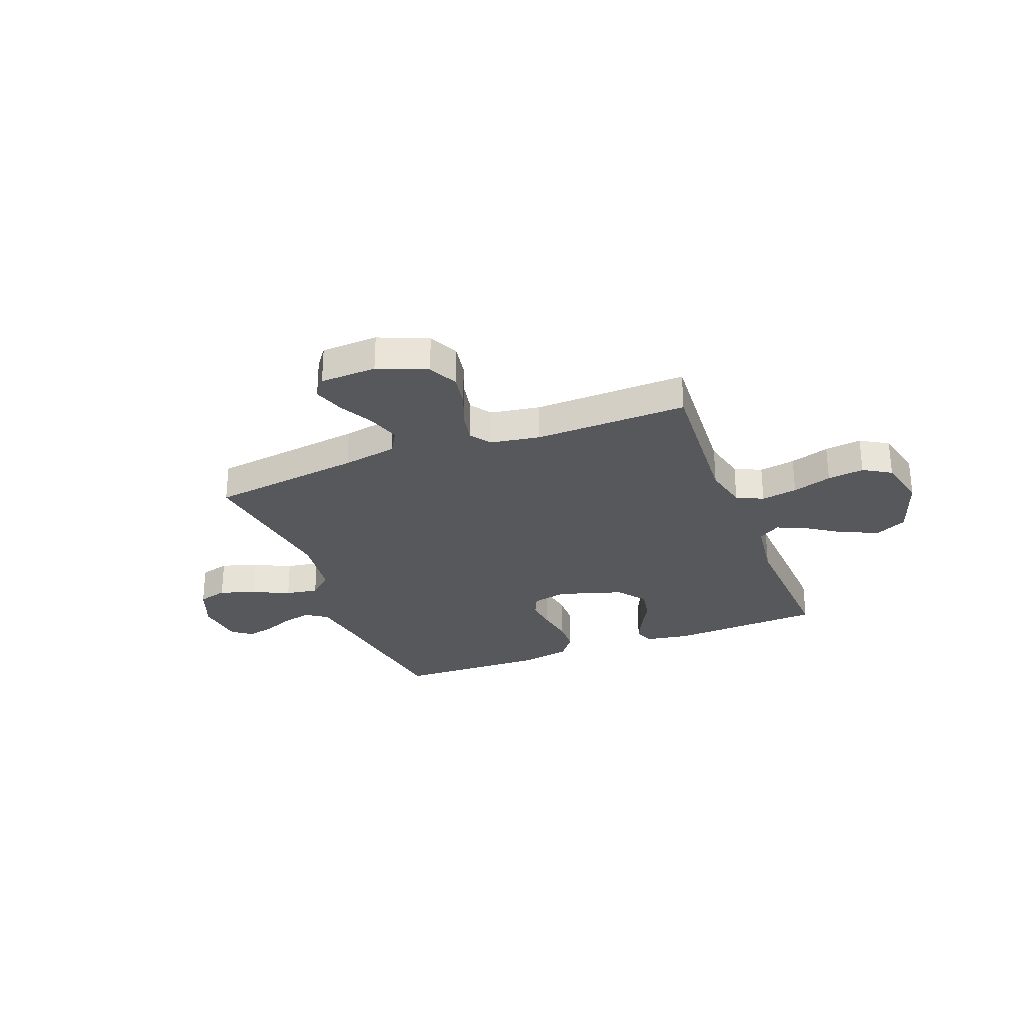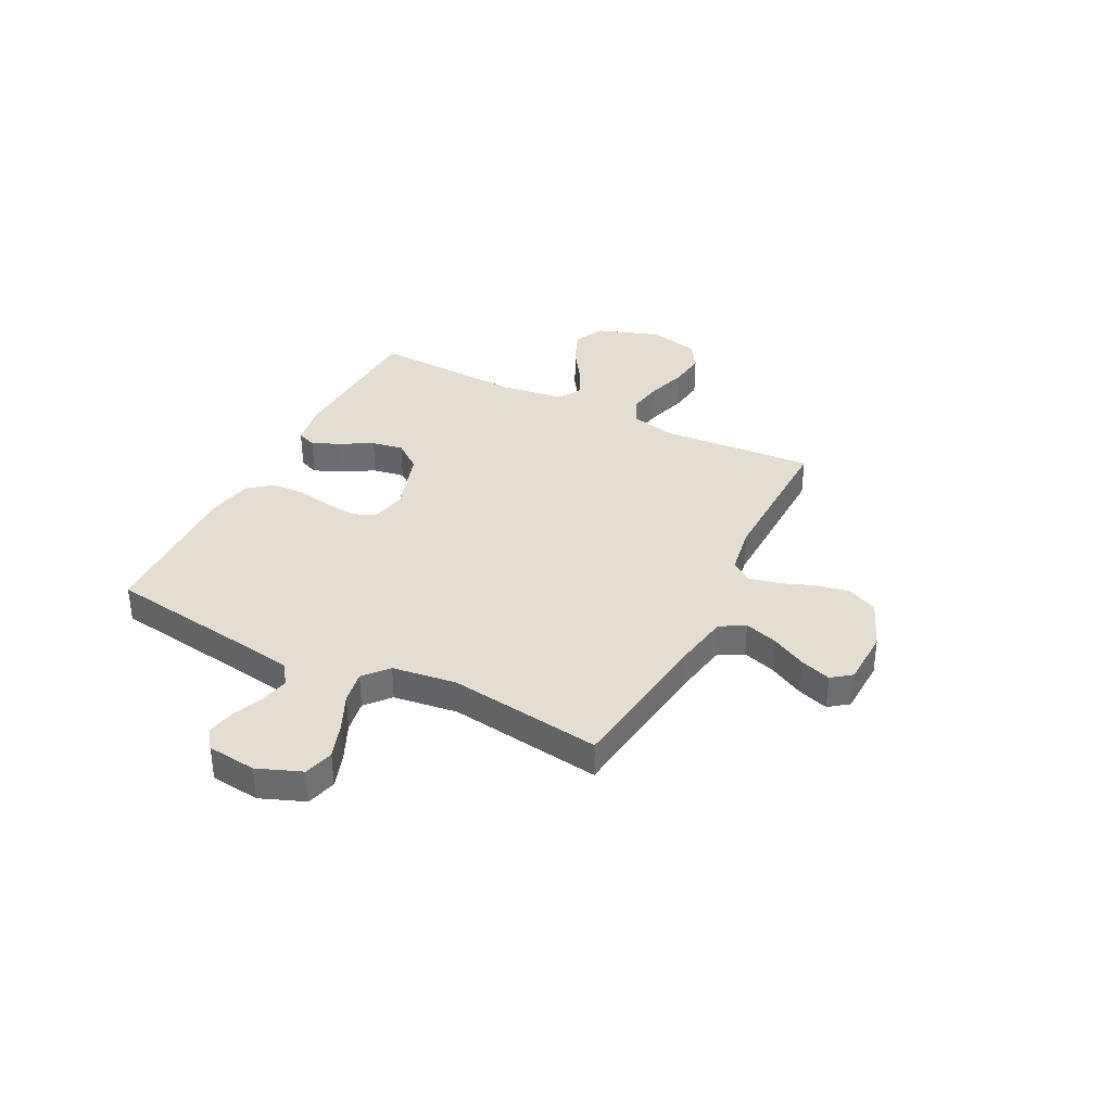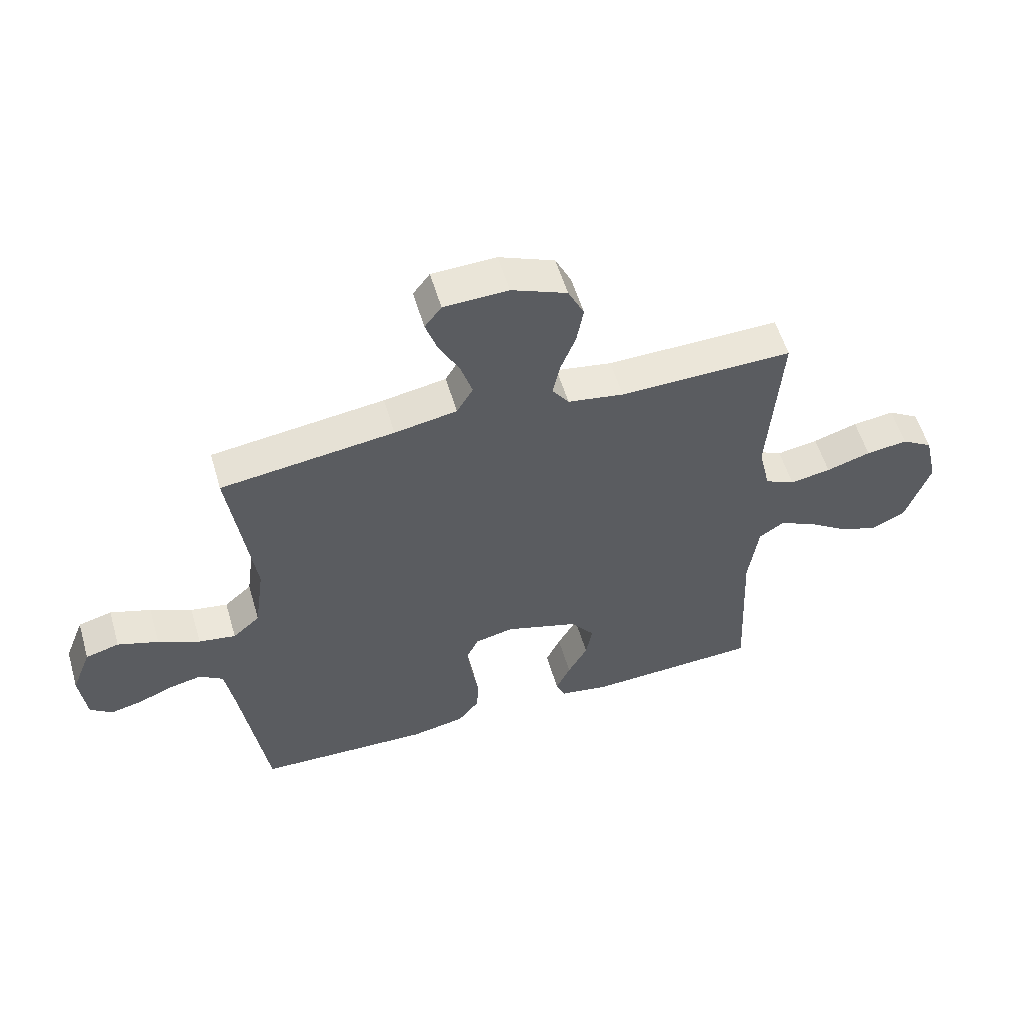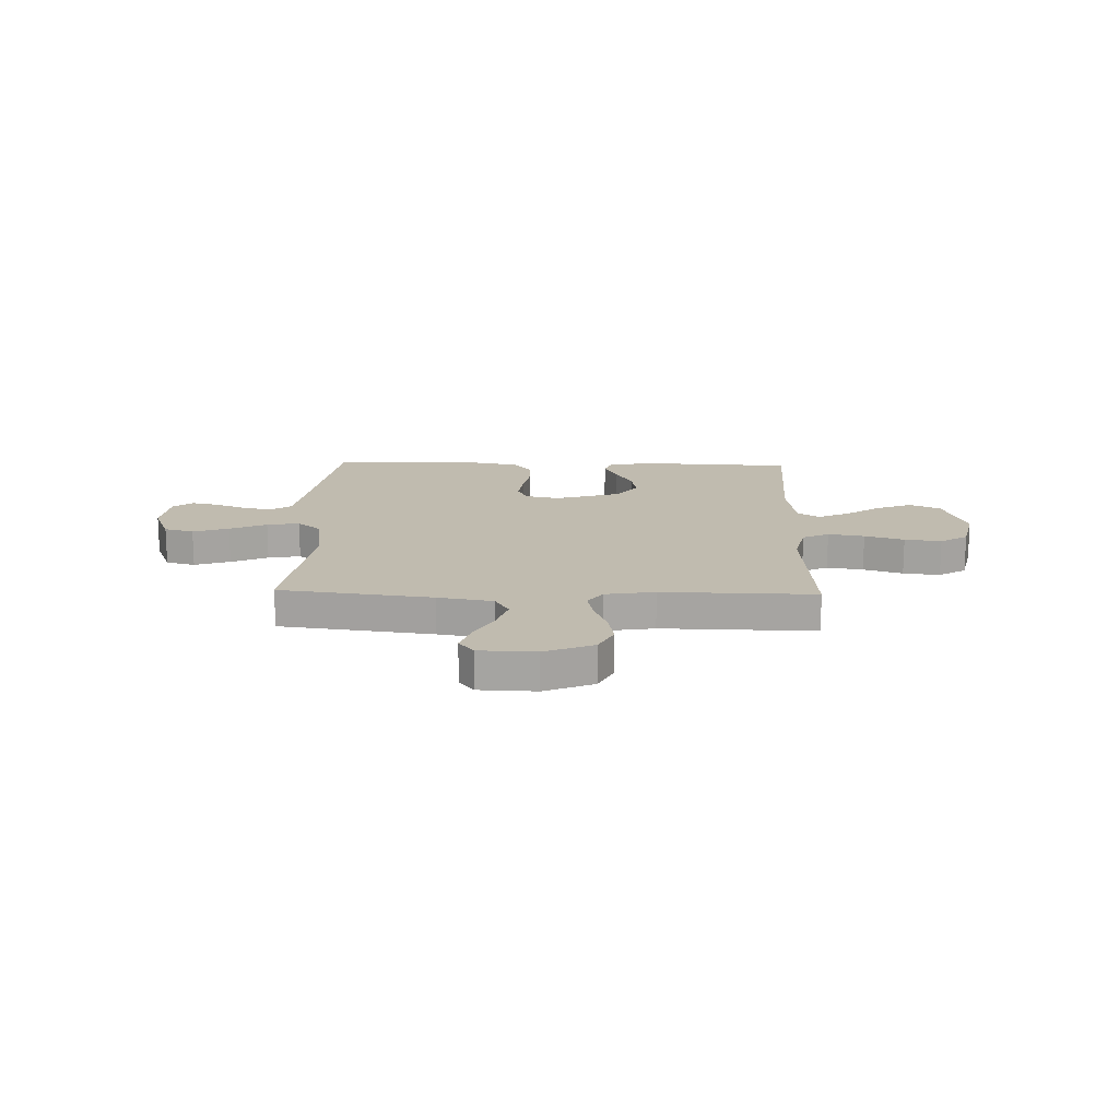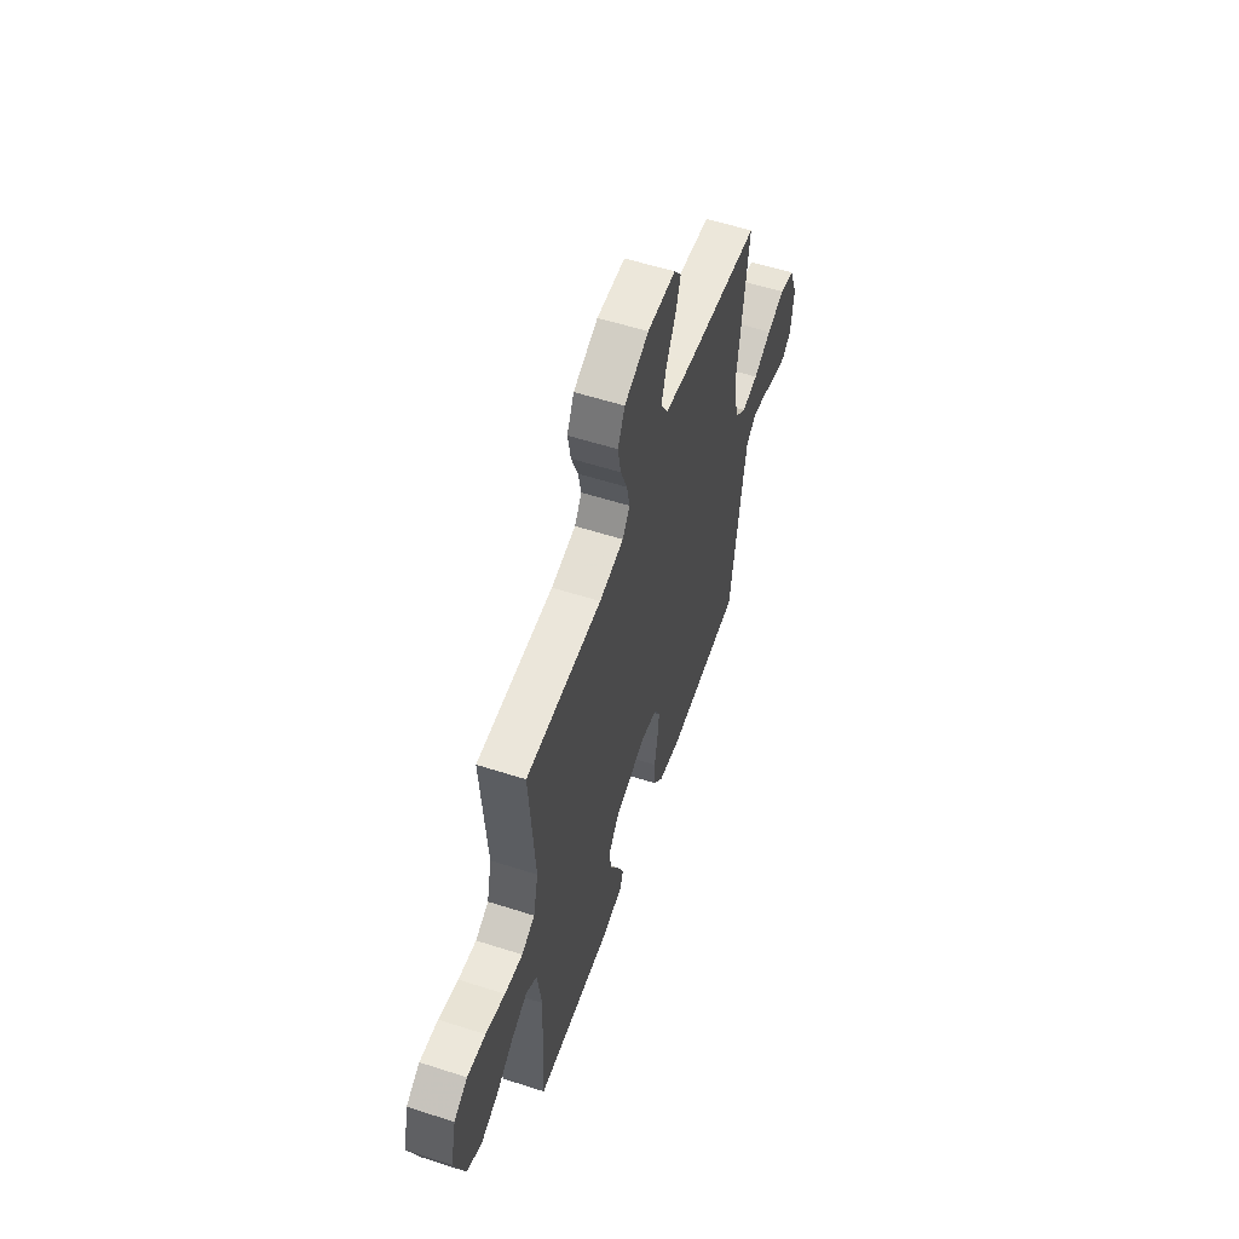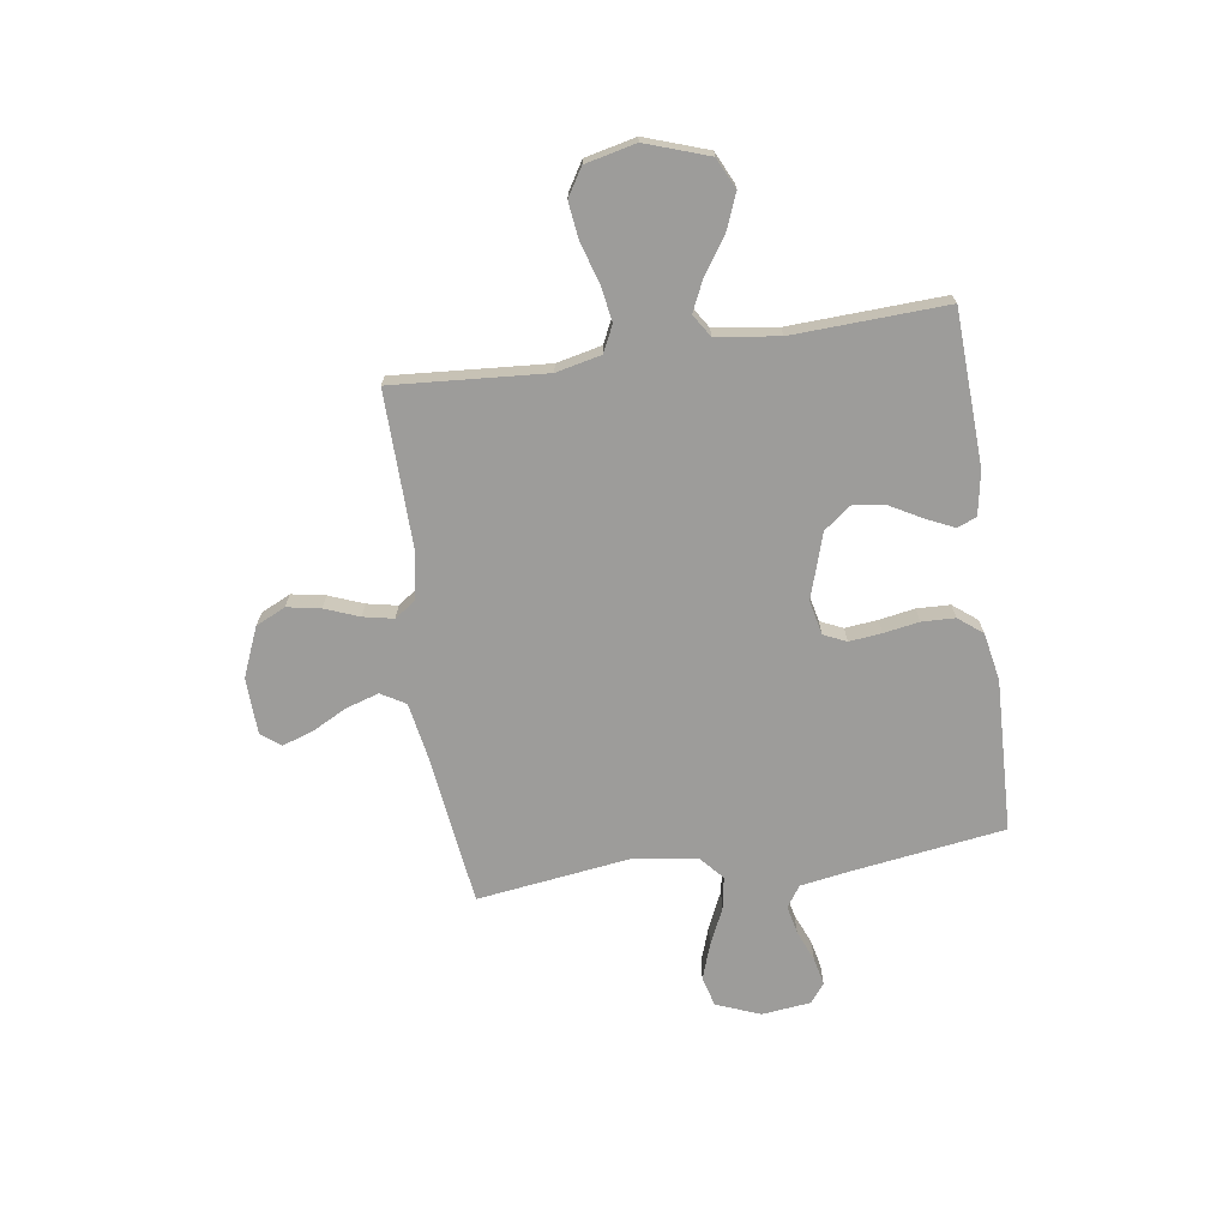
<metadata>
{"format":"obj","ext":"obj","renderer":"f3d","projection":"perspective","resolution":1024,"background":"white","views":[{"elev":-28.5,"azim":21.2,"up":"+Y"},{"elev":36.1,"azim":-63.1,"up":"+Y"},{"elev":56.1,"azim":-16.4,"up":"+Z"},{"elev":16.1,"azim":1.6,"up":"+Y"},{"elev":56.6,"azim":108.6,"up":"+Z"},{"elev":-70.0,"azim":98.3,"up":"+Y"}]}
</metadata>
<code>
v -0.5 0.07 -0.5
v -0.544 0.07 -0.2
v -0.56 0.07 -0.104
v -0.601 0.07 -0.076
v -0.657 0.07 -0.088
v -0.718 0.07 -0.113
v -0.772 0.07 -0.125
v -0.81 0.07 -0.096
v -0.821 0.07 0
v -0.787 0.07 0.086
v -0.729 0.07 0.102
v -0.659 0.07 0.078
v -0.587 0.07 0.045
v -0.523 0.07 0.034
v -0.476 0.07 0.075
v -0.459 0.07 0.2
v -0.5 0.07 0.5
v -0.2 0.07 0.539
v -0.092 0.07 0.558
v -0.064 0.07 0.606
v -0.084 0.07 0.67
v -0.12 0.07 0.739
v -0.14 0.07 0.799
v -0.111 0.07 0.837
v 0 0.07 0.841
v 0.096 0.07 0.801
v 0.124 0.07 0.743
v 0.112 0.07 0.677
v 0.086 0.07 0.61
v 0.074 0.07 0.551
v 0.103 0.07 0.51
v 0.2 0.07 0.494
v 0.5 0.07 0.5
v 0.479 0.07 0.2
v 0.499 0.07 0.112
v 0.551 0.07 0.087
v 0.622 0.07 0.099
v 0.699 0.07 0.123
v 0.771 0.07 0.132
v 0.825 0.07 0.099
v 0.848 0.07 0
v 0.806 0.07 -0.123
v 0.746 0.07 -0.152
v 0.676 0.07 -0.124
v 0.607 0.07 -0.077
v 0.546 0.07 -0.049
v 0.503 0.07 -0.077
v 0.486 0.07 -0.2
v 0.5 0.07 -0.5
v 0.2 0.07 -0.514
v 0.114 0.07 -0.499
v 0.099 0.07 -0.461
v 0.124 0.07 -0.407
v 0.158 0.07 -0.345
v 0.169 0.07 -0.283
v 0.127 0.07 -0.228
v 0 0.07 -0.188
v -0.067 0.07 -0.203
v -0.087 0.07 -0.247
v -0.08 0.07 -0.311
v -0.068 0.07 -0.38
v -0.07 0.07 -0.445
v -0.107 0.07 -0.492
v -0.2 0.07 -0.51
v -0.5 0 -0.5
v -0.544 0 -0.2
v -0.56 0 -0.104
v -0.601 0 -0.076
v -0.657 0 -0.088
v -0.718 0 -0.113
v -0.772 0 -0.125
v -0.81 0 -0.096
v -0.821 0 0
v -0.787 0 0.086
v -0.729 0 0.102
v -0.659 0 0.078
v -0.587 0 0.045
v -0.523 0 0.034
v -0.476 0 0.075
v -0.459 0 0.2
v -0.5 0 0.5
v -0.2 0 0.539
v -0.092 0 0.558
v -0.064 0 0.606
v -0.084 0 0.67
v -0.12 0 0.739
v -0.14 0 0.799
v -0.111 0 0.837
v 0 0 0.841
v 0.096 0 0.801
v 0.124 0 0.743
v 0.112 0 0.677
v 0.086 0 0.61
v 0.074 0 0.551
v 0.103 0 0.51
v 0.2 0 0.494
v 0.5 0 0.5
v 0.479 0 0.2
v 0.499 0 0.112
v 0.551 0 0.087
v 0.622 0 0.099
v 0.699 0 0.123
v 0.771 0 0.132
v 0.825 0 0.099
v 0.848 0 0
v 0.806 0 -0.123
v 0.746 0 -0.152
v 0.676 0 -0.124
v 0.607 0 -0.077
v 0.546 0 -0.049
v 0.503 0 -0.077
v 0.486 0 -0.2
v 0.5 0 -0.5
v 0.2 0 -0.514
v 0.114 0 -0.499
v 0.099 0 -0.461
v 0.124 0 -0.407
v 0.158 0 -0.345
v 0.169 0 -0.283
v 0.127 0 -0.228
v 0 0 -0.188
v -0.067 0 -0.203
v -0.087 0 -0.247
v -0.08 0 -0.311
v -0.068 0 -0.38
v -0.07 0 -0.445
v -0.107 0 -0.492
v -0.2 0 -0.51
f 63 64 1 2
f 60 61 62 63
f 59 60 63 2
f 58 59 2 3
f 57 58 3 4
f 51 52 53 54
f 49 50 51 54
f 48 49 54 55
f 47 48 55 56
f 42 43 44 45
f 42 45 46
f 41 42 46
f 40 41 46
f 37 38 39 40
f 36 37 40 46
f 35 36 46 47
f 32 33 34
f 31 32 34 35
f 26 27 28 29
f 26 29 30
f 25 26 30
f 24 25 30
f 21 22 23 24
f 20 21 24 30
f 19 20 30 31
f 16 17 18
f 15 16 18 19
f 10 11 12 13
f 8 9 10 13
f 8 13 14
f 5 6 7 8
f 4 5 8 14
f 57 4 14 15
f 35 47 56 57
f 31 35 57
f 15 19 31 57
f 66 65 128 127
f 127 126 125 124
f 66 127 124 123
f 67 66 123 122
f 68 67 122 121
f 118 117 116 115
f 118 115 114 113
f 119 118 113 112
f 120 119 112 111
f 109 108 107 106
f 110 109 106
f 110 106 105
f 110 105 104
f 104 103 102 101
f 110 104 101 100
f 111 110 100 99
f 98 97 96
f 99 98 96 95
f 93 92 91 90
f 94 93 90
f 94 90 89
f 94 89 88
f 88 87 86 85
f 94 88 85 84
f 95 94 84 83
f 82 81 80
f 83 82 80 79
f 77 76 75 74
f 77 74 73 72
f 78 77 72
f 72 71 70 69
f 78 72 69 68
f 79 78 68 121
f 121 120 111 99
f 121 99 95
f 121 95 83 79
f 1 65 66 2
f 2 66 67 3
f 3 67 68 4
f 4 68 69 5
f 5 69 70 6
f 6 70 71 7
f 7 71 72 8
f 8 72 73 9
f 9 73 74 10
f 10 74 75 11
f 11 75 76 12
f 12 76 77 13
f 13 77 78 14
f 14 78 79 15
f 15 79 80 16
f 16 80 81 17
f 17 81 82 18
f 18 82 83 19
f 19 83 84 20
f 20 84 85 21
f 21 85 86 22
f 22 86 87 23
f 23 87 88 24
f 24 88 89 25
f 25 89 90 26
f 26 90 91 27
f 27 91 92 28
f 28 92 93 29
f 29 93 94 30
f 30 94 95 31
f 31 95 96 32
f 32 96 97 33
f 33 97 98 34
f 34 98 99 35
f 35 99 100 36
f 36 100 101 37
f 37 101 102 38
f 38 102 103 39
f 39 103 104 40
f 40 104 105 41
f 41 105 106 42
f 42 106 107 43
f 43 107 108 44
f 44 108 109 45
f 45 109 110 46
f 46 110 111 47
f 47 111 112 48
f 48 112 113 49
f 49 113 114 50
f 50 114 115 51
f 51 115 116 52
f 52 116 117 53
f 53 117 118 54
f 54 118 119 55
f 55 119 120 56
f 56 120 121 57
f 57 121 122 58
f 58 122 123 59
f 59 123 124 60
f 60 124 125 61
f 61 125 126 62
f 62 126 127 63
f 63 127 128 64
f 64 128 65 1

</code>
